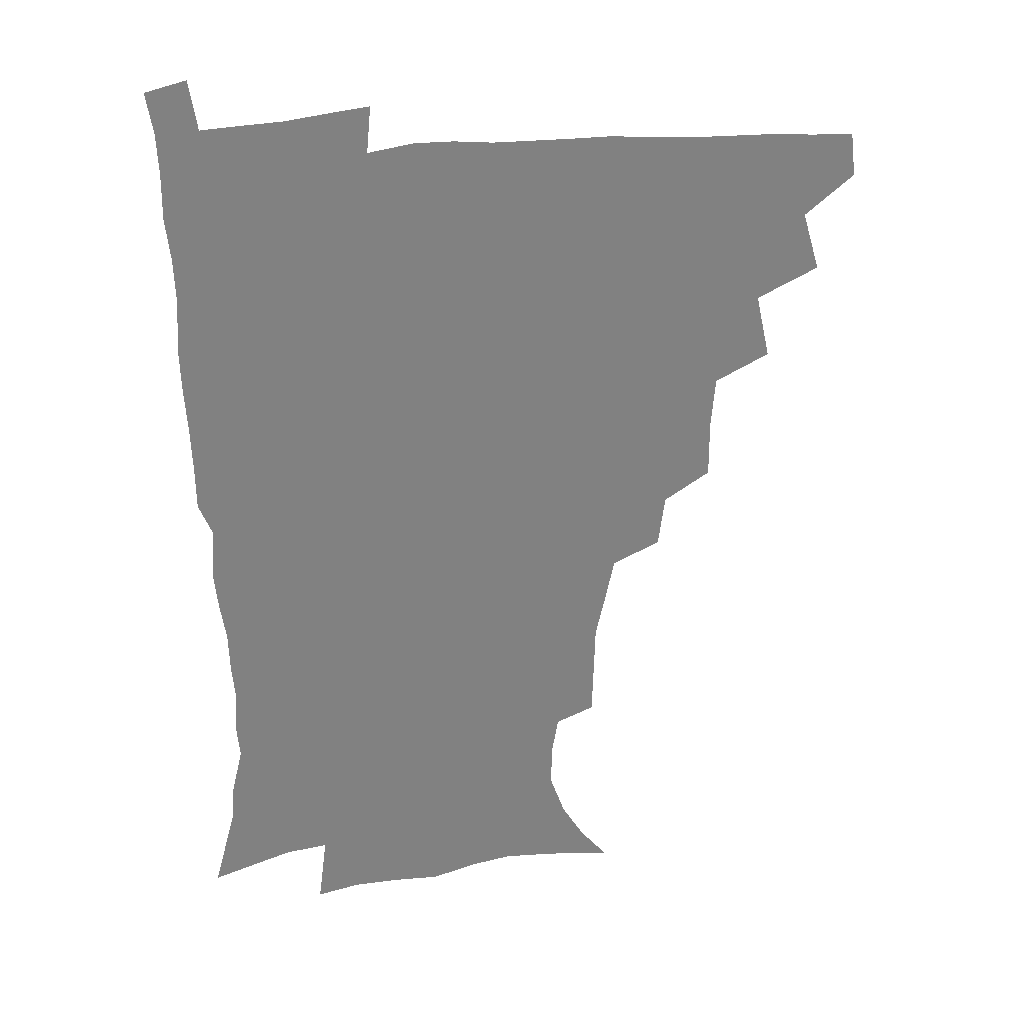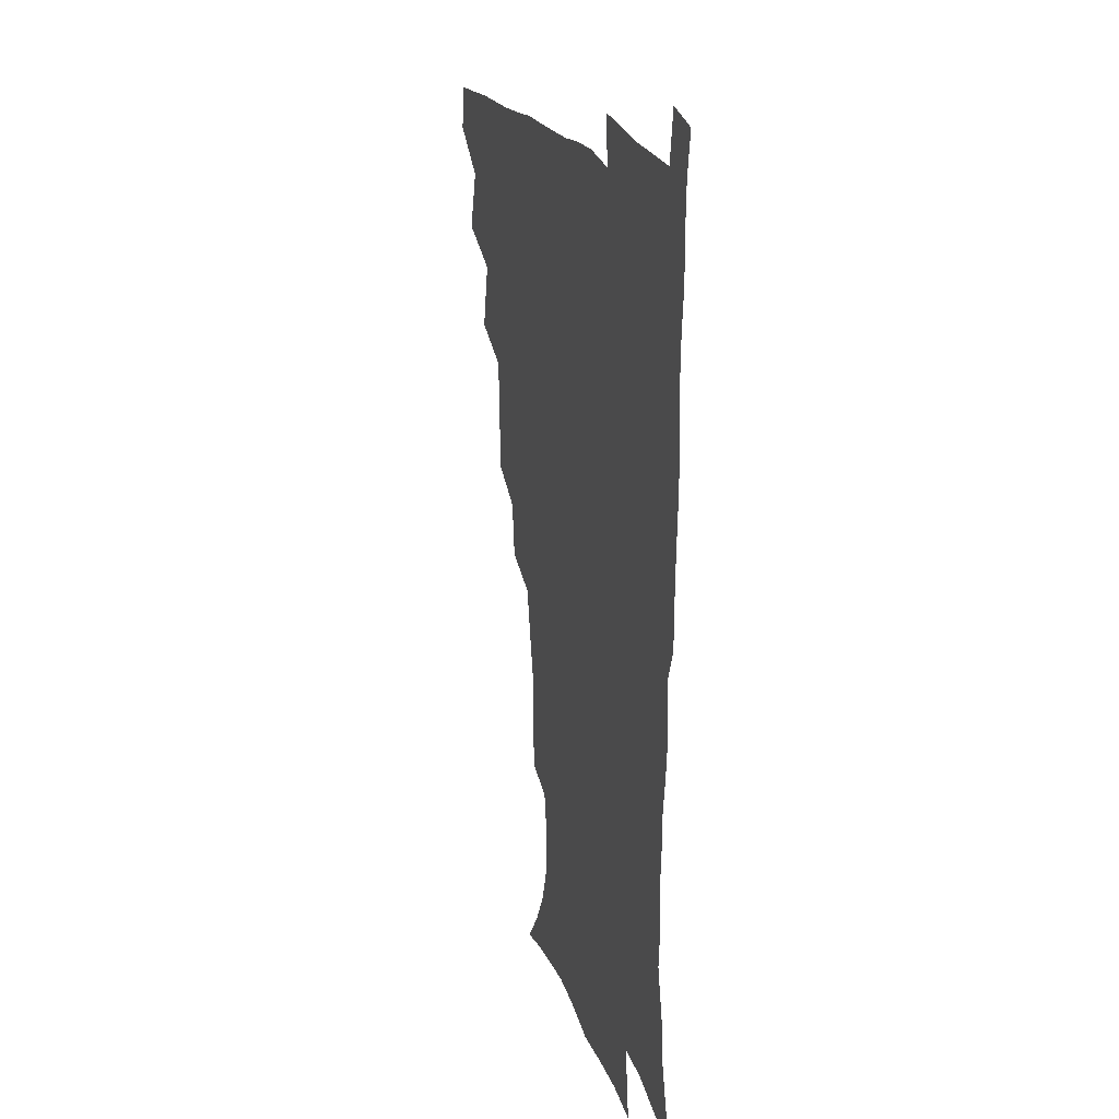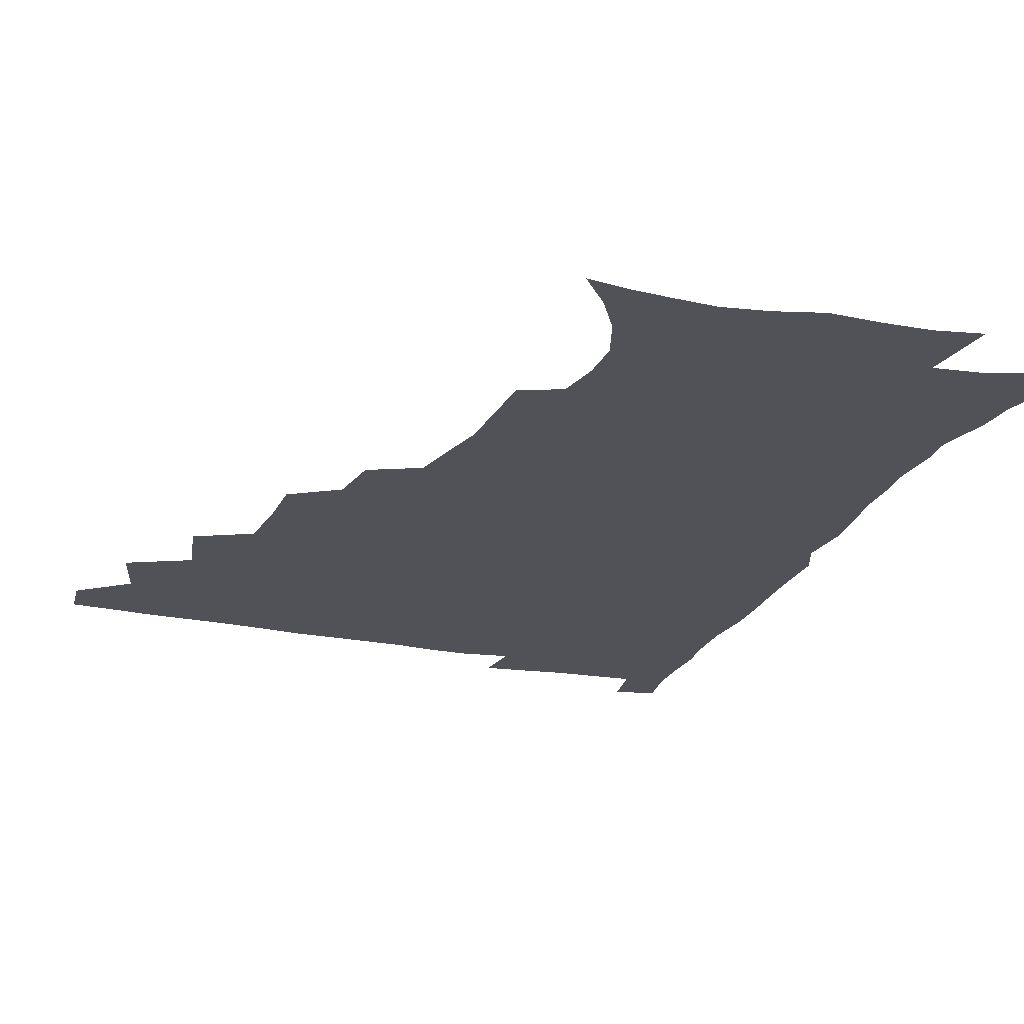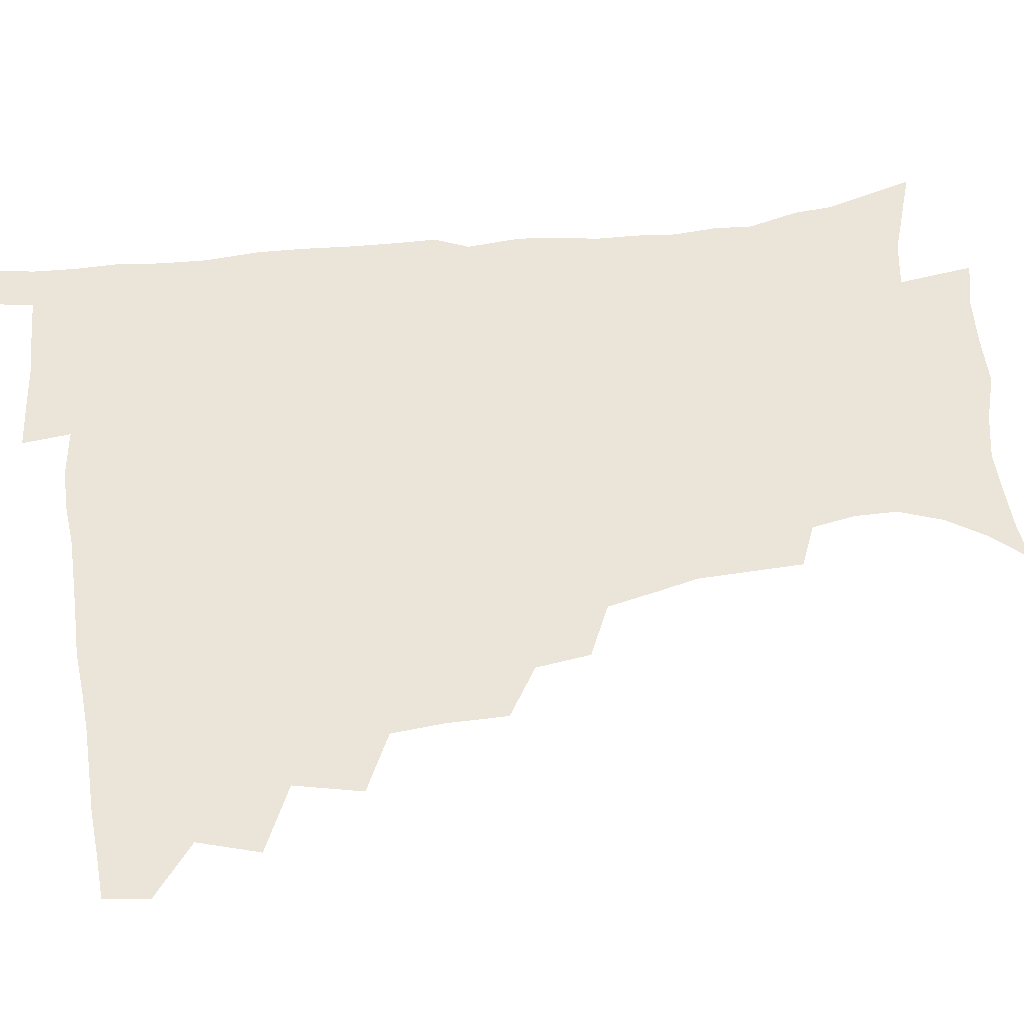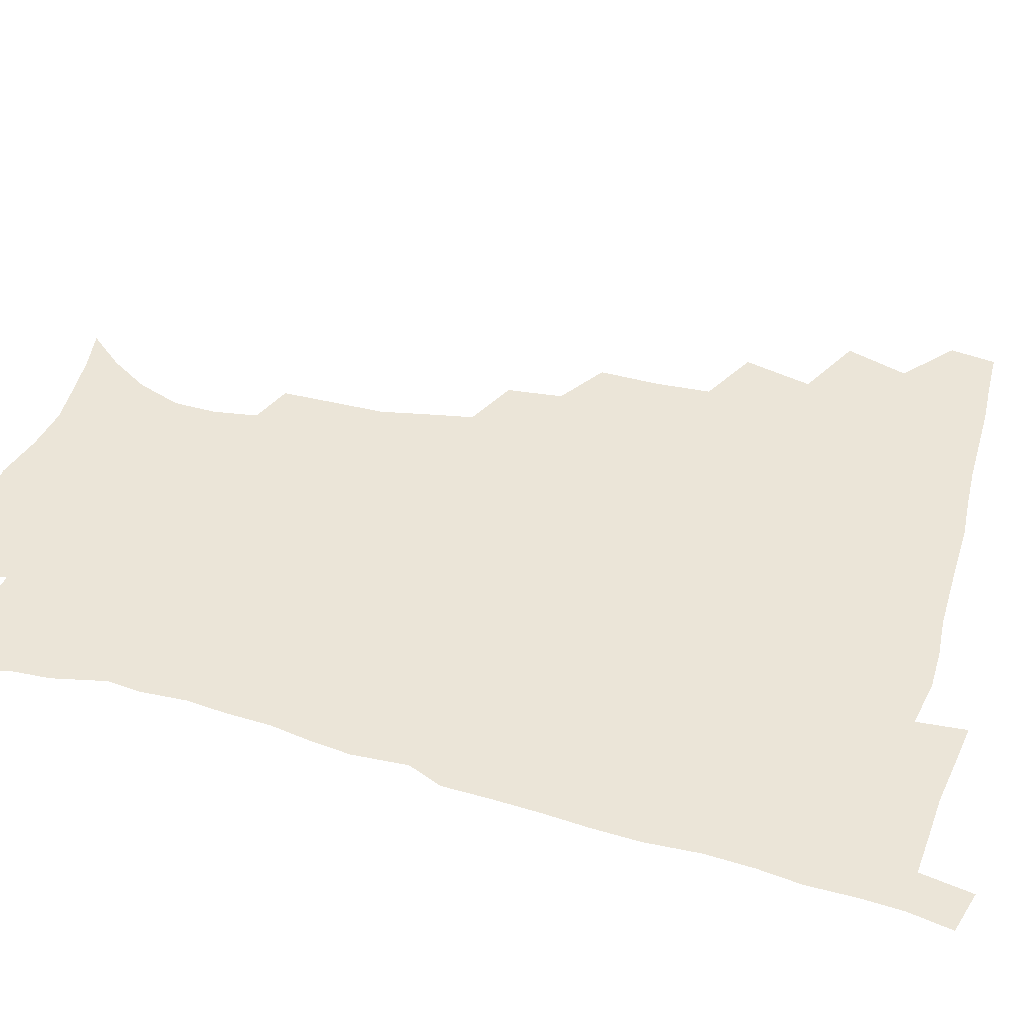
<metadata>
{"format":"obj","ext":"obj","renderer":"f3d","projection":"perspective","resolution":1024,"background":"white","views":[{"elev":30.1,"azim":170.9,"up":"+Y"},{"elev":20.8,"azim":73.0,"up":"+Y"},{"elev":-21.6,"azim":-19.8,"up":"+Z"},{"elev":59.1,"azim":-97.3,"up":"+Z"},{"elev":46.0,"azim":107.0,"up":"+Z"}]}
</metadata>
<code>
v 464.7 477.9 0
v 466.7 493.9 0
v 476.2 441.3 0
v 482.6 463.1 0
v 483.3 479 0
v 482.2 494.7 0
v 493.4 406.3 0
v 498.7 430.3 0
v 498.2 447.5 0
v 499.9 464.8 0
v 498.6 480 0
v 497.3 495.7 0
v 514.7 355.8 0
v 514.8 377.2 0
v 513.3 396.2 0
v 516.8 419 0
v 515.1 433.8 0
v 515.3 450.4 0
v 514.8 465.5 0
v 513.8 480.5 0
v 512.7 496 0
v 534.1 325.5 0
v 531.7 344.8 0
v 531.8 367.1 0
v 531.8 387.5 0
v 532.4 406.4 0
v 531.4 420.9 0
v 531.3 436.7 0
v 530.7 451.7 0
v 529.8 466.3 0
v 528.7 481.3 0
v 527.8 496.3 0
v 559.7 247.4 0
v 559.2 265.7 0
v 558.7 284.6 0
v 555.5 299.3 0
v 551.8 317.1 0
v 549.7 338 0
v 548 355.9 0
v 546.4 372.3 0
v 545.4 388 0
v 546.1 406.6 0
v 546.9 423.6 0
v 546.7 438.6 0
v 545.7 452.7 0
v 544.5 467.2 0
v 543.4 482 0
v 542.3 497.2 0
v 552.2 168.7 0
v 562.7 181.4 0
v 571 195.2 0
v 576.4 210.8 0
v 576.6 225.9 0
v 573.9 241.5 0
v 573.2 261.7 0
v 571.8 278.1 0
v 569.8 293.7 0
v 567.5 310.2 0
v 565.1 326.8 0
v 563.8 345.3 0
v 562.4 361.4 0
v 562.4 379.2 0
v 562 395.1 0
v 561.8 410.7 0
v 561.7 425.5 0
v 561.1 439.4 0
v 561.1 453.5 0
v 559.7 467.6 0
v 558.1 482.7 0
v 556.7 498.4 0
v 566 170.9 0
v 576.9 185.6 0
v 584.8 203.3 0
v 587 218.7 0
v 587.1 236.2 0
v 585.3 250.9 0
v 584.8 269.7 0
v 583.8 287 0
v 582.1 302.5 0
v 580.3 318.2 0
v 578.6 333.6 0
v 577.3 349.8 0
v 576.7 366.2 0
v 576.2 381.7 0
v 576.3 398 0
v 576.1 412.7 0
v 575.6 426.4 0
v 575.6 440.3 0
v 575.4 454 0
v 574.3 467.9 0
v 572.9 482.8 0
v 571.4 498.4 0
v 579.6 171.9 0
v 589.8 188.1 0
v 597 208.7 0
v 598.5 226.2 0
v 598 242.3 0
v 597.2 258.5 0
v 596.3 274 0
v 595.1 290.5 0
v 594 307.3 0
v 592.6 321.4 0
v 591.6 337.9 0
v 590.6 352.6 0
v 590.2 368.8 0
v 589.8 383.4 0
v 589.8 399 0
v 589.8 413.7 0
v 589.8 427.9 0
v 589.4 440.9 0
v 589.1 454.4 0
v 588.6 468.1 0
v 587.7 482.5 0
v 586 498.4 0
v 595.1 172.6 0
v 605.1 193.8 0
v 608.9 212.9 0
v 609.5 228.9 0
v 609 244.6 0
v 608.3 259.9 0
v 607.9 279 0
v 607 293.8 0
v 605.9 308.5 0
v 605.2 325.5 0
v 604.3 339 0
v 603.5 353.5 0
v 603.2 369.5 0
v 603.3 385.2 0
v 603.2 400 0
v 603.5 414.6 0
v 603.2 427.4 0
v 603.2 441.1 0
v 603.3 454.8 0
v 602.8 468.3 0
v 602.3 482.2 0
v 600.5 498.6 0
v 610.7 170.1 0
v 618.1 194.7 0
v 620.4 214.2 0
v 621.1 232.5 0
v 620.4 246.4 0
v 620 264.7 0
v 619.4 279.9 0
v 618.7 295.4 0
v 618.1 311.3 0
v 617.5 326 0
v 617 341 0
v 616.7 356 0
v 616.6 371.9 0
v 616.5 385.7 0
v 616.4 398.8 0
v 616.9 415.4 0
v 617.1 428.1 0
v 617.4 441.8 0
v 617.2 455.2 0
v 616.6 469 0
v 616.4 482.7 0
v 614.5 499.9 0
v 626.9 165.4 0
v 631.3 194.4 0
v 632.3 216.1 0
v 632.5 233.6 0
v 632.3 249.4 0
v 631.8 263.5 0
v 631.2 279.2 0
v 630.6 294.7 0
v 630 311.1 0
v 629.8 327.5 0
v 629.6 341.3 0
v 629.5 356.8 0
v 629.5 371.4 0
v 629.6 386.3 0
v 629.8 400.4 0
v 630 414.7 0
v 630.5 427.5 0
v 631.1 442.7 0
v 631.2 455.5 0
v 631.3 468.9 0
v 630.7 483.4 0
v 628.9 500 0
v 644.4 165.9 0
v 644.9 194.8 0
v 644.8 212.7 0
v 643.9 232.8 0
v 643.9 248.7 0
v 643.5 263.4 0
v 642.8 279.7 0
v 642.5 295.2 0
v 642.2 309.8 0
v 641.9 326.7 0
v 642.1 340.5 0
v 642 356.4 0
v 642.4 370.4 0
v 642.5 385.9 0
v 642.8 399.9 0
v 642.9 414.5 0
v 644 426.9 0
v 644.4 441.8 0
v 644.9 455.4 0
v 645.3 468.9 0
v 645.7 482.8 0
v 645.7 497.4 0
v 644 514.6 0
v 661.2 165.4 0
v 658.9 192.7 0
v 657.2 212.9 0
v 657.3 227 0
v 655.3 247.8 0
v 654.9 264 0
v 654.4 279.7 0
v 654.1 295.6 0
v 654.4 308.6 0
v 654.1 325.3 0
v 654.7 339.1 0
v 655.5 352.8 0
v 655.3 369 0
v 655.4 384.4 0
v 656 398.4 0
v 656.4 412.7 0
v 657.3 426.5 0
v 657.7 441.9 0
v 658.6 455 0
v 659.3 468.6 0
v 660 482.4 0
v 660.1 496.7 0
v 659.1 512.8 0
v 677.1 162.2 0
v 673.8 188.7 0
v 670.7 209.3 0
v 669.1 226.9 0
v 667.2 245.4 0
v 666.2 262.5 0
v 665.6 279.2 0
v 665.7 293.9 0
v 666.1 307.9 0
v 666.1 323.3 0
v 667.6 336 0
v 668 351.3 0
v 668.4 366.3 0
v 668.4 382.2 0
v 669 396.7 0
v 669 412.4 0
v 670.9 425.2 0
v 671.3 440.2 0
v 672.4 454.1 0
v 673.3 467.9 0
v 674.1 481.9 0
v 674.8 495.7 0
v 674.6 510.8 0
v 689.7 186.9 0
v 684.4 206.4 0
v 680.9 225.6 0
v 680 240.6 0
v 679.2 256.4 0
v 678.7 272.3 0
v 678.2 288.4 0
v 678.3 303.8 0
v 679.5 317.5 0
v 680.9 331.1 0
v 680.9 347.4 0
v 681.4 362.8 0
v 682.4 377.6 0
v 683 392.7 0
v 684.4 407.1 0
v 684.6 422.8 0
v 685.7 437.3 0
v 686 453.2 0
v 687.1 467.3 0
v 688 481.3 0
v 689 495.5 0
v 689.4 510 0
v 705.5 181.7 0
v 699.1 201.1 0
v 696.3 217 0
v 692.9 235.1 0
v 692 249.9 0
v 691.5 265.5 0
v 691.7 280.2 0
v 691.4 296.4 0
v 692.8 310.3 0
v 694.1 324.7 0
v 694.2 341.4 0
v 694.7 357.2 0
v 696.7 371.3 0
v 698.4 385.9 0
v 698.9 401.9 0
v 698.2 419.5 0
v 700.1 433.8 0
v 701.2 449.3 0
v 701.5 465.3 0
v 702.4 480.1 0
v 703.4 494.7 0
v 704.3 509.2 0
v 707.2 527.6 0
v 720 177 0
v 715.9 192.4 0
v 711.6 208.6 0
v 710.7 221.7 0
v 706.3 240.3 0
v 707.4 252.5 0
v 706.4 268.6 0
v 707.6 282.5 0
v 708.1 298.1 0
v 710.3 312 0
v 711.9 327 0
v 710.5 346.3 0
v 715.4 358.5 0
v 715.7 375.3 0
v 716.3 391.8 0
v 717.5 408.2 0
v 718 424.9 0
v 716.7 444.3 0
v 717.4 461.2 0
v 719.1 476.7 0
v 719 493.3 0
v 719.7 508.6 0
v 722.2 523.8 0
f 4 5 1
f 1 5 2
f 5 6 2
f 8 9 3
f 3 9 4
f 9 10 4
f 4 10 5
f 10 11 5
f 5 11 6
f 11 12 6
f 15 16 7
f 7 16 8
f 16 17 8
f 8 17 9
f 17 18 9
f 9 18 10
f 18 19 10
f 10 19 11
f 19 20 11
f 11 20 12
f 20 21 12
f 23 24 13
f 13 24 14
f 24 25 14
f 14 25 15
f 25 26 15
f 15 26 16
f 26 27 16
f 16 27 17
f 27 28 17
f 17 28 18
f 28 29 18
f 18 29 19
f 29 30 19
f 19 30 20
f 30 31 20
f 20 31 21
f 31 32 21
f 37 38 22
f 22 38 23
f 38 39 23
f 23 39 24
f 39 40 24
f 24 40 25
f 40 41 25
f 25 41 26
f 41 42 26
f 26 42 27
f 42 43 27
f 27 43 28
f 43 44 28
f 28 44 29
f 44 45 29
f 29 45 30
f 45 46 30
f 30 46 31
f 46 47 31
f 31 47 32
f 47 48 32
f 54 55 33
f 33 55 34
f 55 56 34
f 34 56 35
f 56 57 35
f 35 57 36
f 57 58 36
f 36 58 37
f 58 59 37
f 37 59 38
f 59 60 38
f 38 60 39
f 60 61 39
f 39 61 40
f 61 62 40
f 40 62 41
f 62 63 41
f 41 63 42
f 63 64 42
f 42 64 43
f 64 65 43
f 43 65 44
f 65 66 44
f 44 66 45
f 66 67 45
f 45 67 46
f 67 68 46
f 46 68 47
f 68 69 47
f 47 69 48
f 69 70 48
f 49 71 50
f 71 72 50
f 50 72 51
f 72 73 51
f 51 73 52
f 73 74 52
f 52 74 53
f 74 75 53
f 53 75 54
f 75 76 54
f 54 76 55
f 76 77 55
f 55 77 56
f 77 78 56
f 56 78 57
f 78 79 57
f 57 79 58
f 79 80 58
f 58 80 59
f 80 81 59
f 59 81 60
f 81 82 60
f 60 82 61
f 82 83 61
f 61 83 62
f 83 84 62
f 62 84 63
f 84 85 63
f 63 85 64
f 85 86 64
f 64 86 65
f 86 87 65
f 65 87 66
f 87 88 66
f 66 88 67
f 88 89 67
f 67 89 68
f 89 90 68
f 68 90 69
f 90 91 69
f 69 91 70
f 91 92 70
f 71 93 72
f 93 94 72
f 72 94 73
f 94 95 73
f 73 95 74
f 95 96 74
f 74 96 75
f 96 97 75
f 75 97 76
f 97 98 76
f 76 98 77
f 98 99 77
f 77 99 78
f 99 100 78
f 78 100 79
f 100 101 79
f 79 101 80
f 101 102 80
f 80 102 81
f 102 103 81
f 81 103 82
f 103 104 82
f 82 104 83
f 104 105 83
f 83 105 84
f 105 106 84
f 84 106 85
f 106 107 85
f 85 107 86
f 107 108 86
f 86 108 87
f 108 109 87
f 87 109 88
f 109 110 88
f 88 110 89
f 110 111 89
f 89 111 90
f 111 112 90
f 90 112 91
f 112 113 91
f 91 113 92
f 113 114 92
f 93 115 94
f 115 116 94
f 94 116 95
f 116 117 95
f 95 117 96
f 117 118 96
f 96 118 97
f 118 119 97
f 97 119 98
f 119 120 98
f 98 120 99
f 120 121 99
f 99 121 100
f 121 122 100
f 100 122 101
f 122 123 101
f 101 123 102
f 123 124 102
f 102 124 103
f 124 125 103
f 103 125 104
f 125 126 104
f 104 126 105
f 126 127 105
f 105 127 106
f 127 128 106
f 106 128 107
f 128 129 107
f 107 129 108
f 129 130 108
f 108 130 109
f 130 131 109
f 109 131 110
f 131 132 110
f 110 132 111
f 132 133 111
f 111 133 112
f 133 134 112
f 112 134 113
f 134 135 113
f 113 135 114
f 135 136 114
f 115 137 116
f 137 138 116
f 116 138 117
f 138 139 117
f 117 139 118
f 139 140 118
f 118 140 119
f 140 141 119
f 119 141 120
f 141 142 120
f 120 142 121
f 142 143 121
f 121 143 122
f 143 144 122
f 122 144 123
f 144 145 123
f 123 145 124
f 145 146 124
f 124 146 125
f 146 147 125
f 125 147 126
f 147 148 126
f 126 148 127
f 148 149 127
f 127 149 128
f 149 150 128
f 128 150 129
f 150 151 129
f 129 151 130
f 151 152 130
f 130 152 131
f 152 153 131
f 131 153 132
f 153 154 132
f 132 154 133
f 154 155 133
f 133 155 134
f 155 156 134
f 134 156 135
f 156 157 135
f 135 157 136
f 157 158 136
f 137 159 138
f 159 160 138
f 138 160 139
f 160 161 139
f 139 161 140
f 161 162 140
f 140 162 141
f 162 163 141
f 141 163 142
f 163 164 142
f 142 164 143
f 164 165 143
f 143 165 144
f 165 166 144
f 144 166 145
f 166 167 145
f 145 167 146
f 167 168 146
f 146 168 147
f 168 169 147
f 147 169 148
f 169 170 148
f 148 170 149
f 170 171 149
f 149 171 150
f 171 172 150
f 150 172 151
f 172 173 151
f 151 173 152
f 173 174 152
f 152 174 153
f 174 175 153
f 153 175 154
f 175 176 154
f 154 176 155
f 176 177 155
f 155 177 156
f 177 178 156
f 156 178 157
f 178 179 157
f 157 179 158
f 179 180 158
f 159 181 160
f 181 182 160
f 160 182 161
f 182 183 161
f 161 183 162
f 183 184 162
f 162 184 163
f 184 185 163
f 163 185 164
f 185 186 164
f 164 186 165
f 186 187 165
f 165 187 166
f 187 188 166
f 166 188 167
f 188 189 167
f 167 189 168
f 189 190 168
f 168 190 169
f 190 191 169
f 169 191 170
f 191 192 170
f 170 192 171
f 192 193 171
f 171 193 172
f 193 194 172
f 172 194 173
f 194 195 173
f 173 195 174
f 195 196 174
f 174 196 175
f 196 197 175
f 175 197 176
f 197 198 176
f 176 198 177
f 198 199 177
f 177 199 178
f 199 200 178
f 178 200 179
f 200 201 179
f 179 201 180
f 201 202 180
f 181 204 182
f 204 205 182
f 182 205 183
f 205 206 183
f 183 206 184
f 206 207 184
f 184 207 185
f 207 208 185
f 185 208 186
f 208 209 186
f 186 209 187
f 209 210 187
f 187 210 188
f 210 211 188
f 188 211 189
f 211 212 189
f 189 212 190
f 212 213 190
f 190 213 191
f 213 214 191
f 191 214 192
f 214 215 192
f 192 215 193
f 215 216 193
f 193 216 194
f 216 217 194
f 194 217 195
f 217 218 195
f 195 218 196
f 218 219 196
f 196 219 197
f 219 220 197
f 197 220 198
f 220 221 198
f 198 221 199
f 221 222 199
f 199 222 200
f 222 223 200
f 200 223 201
f 223 224 201
f 201 224 202
f 224 225 202
f 202 225 203
f 225 226 203
f 204 227 205
f 227 228 205
f 205 228 206
f 228 229 206
f 206 229 207
f 229 230 207
f 207 230 208
f 230 231 208
f 208 231 209
f 231 232 209
f 209 232 210
f 232 233 210
f 210 233 211
f 233 234 211
f 211 234 212
f 234 235 212
f 212 235 213
f 235 236 213
f 213 236 214
f 236 237 214
f 214 237 215
f 237 238 215
f 215 238 216
f 238 239 216
f 216 239 217
f 239 240 217
f 217 240 218
f 240 241 218
f 218 241 219
f 241 242 219
f 219 242 220
f 242 243 220
f 220 243 221
f 243 244 221
f 221 244 222
f 244 245 222
f 222 245 223
f 245 246 223
f 223 246 224
f 246 247 224
f 224 247 225
f 247 248 225
f 225 248 226
f 248 249 226
f 228 250 229
f 250 251 229
f 229 251 230
f 251 252 230
f 230 252 231
f 252 253 231
f 231 253 232
f 253 254 232
f 232 254 233
f 254 255 233
f 233 255 234
f 255 256 234
f 234 256 235
f 256 257 235
f 235 257 236
f 257 258 236
f 236 258 237
f 258 259 237
f 237 259 238
f 259 260 238
f 238 260 239
f 260 261 239
f 239 261 240
f 261 262 240
f 240 262 241
f 262 263 241
f 241 263 242
f 263 264 242
f 242 264 243
f 264 265 243
f 243 265 244
f 265 266 244
f 244 266 245
f 266 267 245
f 245 267 246
f 267 268 246
f 246 268 247
f 268 269 247
f 247 269 248
f 269 270 248
f 248 270 249
f 270 271 249
f 250 272 251
f 272 273 251
f 251 273 252
f 273 274 252
f 252 274 253
f 274 275 253
f 253 275 254
f 275 276 254
f 254 276 255
f 276 277 255
f 255 277 256
f 277 278 256
f 256 278 257
f 278 279 257
f 257 279 258
f 279 280 258
f 258 280 259
f 280 281 259
f 259 281 260
f 281 282 260
f 260 282 261
f 282 283 261
f 261 283 262
f 283 284 262
f 262 284 263
f 284 285 263
f 263 285 264
f 285 286 264
f 264 286 265
f 286 287 265
f 265 287 266
f 287 288 266
f 266 288 267
f 288 289 267
f 267 289 268
f 289 290 268
f 268 290 269
f 290 291 269
f 269 291 270
f 291 292 270
f 270 292 271
f 292 293 271
f 272 295 273
f 295 296 273
f 273 296 274
f 296 297 274
f 274 297 275
f 297 298 275
f 275 298 276
f 298 299 276
f 276 299 277
f 299 300 277
f 277 300 278
f 300 301 278
f 278 301 279
f 301 302 279
f 279 302 280
f 302 303 280
f 280 303 281
f 303 304 281
f 281 304 282
f 304 305 282
f 282 305 283
f 305 306 283
f 283 306 284
f 306 307 284
f 284 307 285
f 307 308 285
f 285 308 286
f 308 309 286
f 286 309 287
f 309 310 287
f 287 310 288
f 310 311 288
f 288 311 289
f 311 312 289
f 289 312 290
f 312 313 290
f 290 313 291
f 313 314 291
f 291 314 292
f 314 315 292
f 292 315 293
f 315 316 293
f 293 316 294
f 316 317 294

</code>
